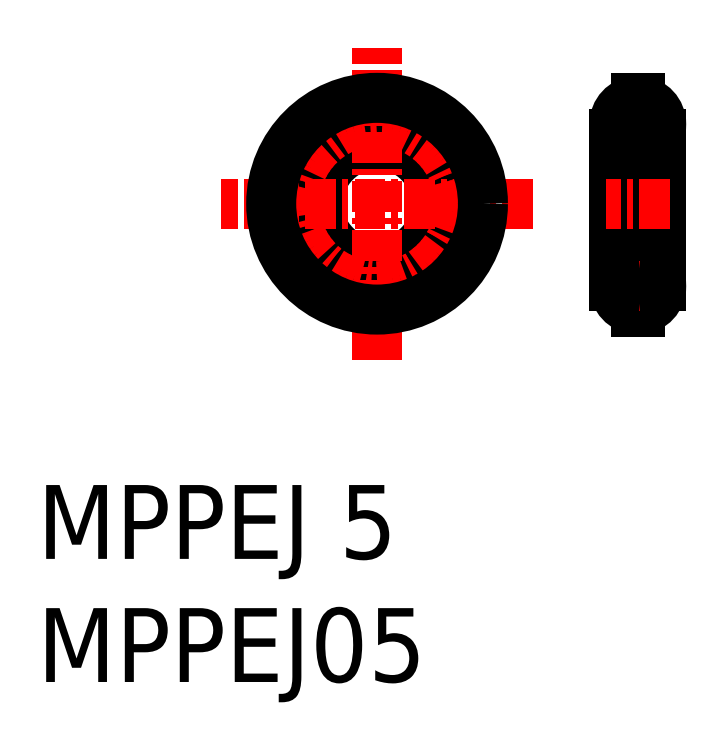
<metadata>
{"format":"dxf","ext":"dxf","renderer":"ezdxf+matplotlib","layout":"modelspace","background":"white","min_lineweight":24,"dpi":150}
</metadata>
<code>
0
SECTION
2
ENTITIES
0
INSERT
8
0
2
*U2
10
0
20
0
30
0
0
INSERT
8
0
2
*U3
10
0
20
0
30
0
0
CIRCLE
8
0
10
13.8
20
19.43
30
0
40
2.4
0
LINE
8
CENTER
10
24.4
20
23.58
30
0
11
24.4
21
15.28
31
0
0
LINE
8
0
10
25.35
20
22.28
30
0
11
25.35
21
16.08
31
0
0
LINE
8
0
10
23.45
20
22.28
30
0
11
23.45
21
16.08
31
0
0
LINE
8
0
10
24.47
20
15.03
30
0
11
24.47
21
15.13
31
0
0
LINE
8
0
10
24.32
20
15.03
30
0
11
24.32
21
15.13
31
0
0
LINE
8
0
10
24.32
20
15.03
30
0
11
24.47
21
15.03
31
0
0
LINE
8
0
10
24.47
20
17.13
30
0
11
24.47
21
17.02
31
0
0
LINE
8
0
10
24.32
20
17.13
30
0
11
24.32
21
17.02
31
0
0
LINE
8
0
10
24.32
20
17.13
30
0
11
24.47
21
17.13
31
0
0
LINE
8
CENTER
10
25.7
20
22.78
30
0
11
23.1
21
22.78
31
0
0
LINE
8
CENTER
10
25.7
20
16.08
30
0
11
23.1
21
16.08
31
0
0
LINE
8
CENTER
10
25.7
20
19.43
30
0
11
23.1
21
19.43
31
0
0
LINE
8
CENTER
10
20.14
20
19.43
30
0
11
7.468
21
19.43
31
0
0
LINE
8
CENTER
10
13.8
20
13.09
30
0
11
13.8
21
25.76
31
0
0
ARC
8
0
10
24.4
20
16.08
30
0
40
0.95
50
274.5
51
85.47
0
ARC
8
0
10
24.4
20
16.08
30
0
40
0.95
50
94.53
51
265.5
0
LINE
8
0
10
24.47
20
23.71
30
0
11
24.47
21
23.61
31
0
0
LINE
8
0
10
24.32
20
23.71
30
0
11
24.32
21
23.61
31
0
0
LINE
8
0
10
24.32
20
23.71
30
0
11
24.47
21
23.71
31
0
0
LINE
8
0
10
24.47
20
21.61
30
0
11
24.47
21
21.71
31
0
0
LINE
8
0
10
24.32
20
21.61
30
0
11
24.32
21
21.71
31
0
0
LINE
8
0
10
24.32
20
21.61
30
0
11
24.47
21
21.61
31
0
0
ARC
8
0
10
24.4
20
22.66
30
0
40
0.95
50
274.5
51
85.47
0
ARC
8
0
10
24.4
20
22.66
30
0
40
0.95
50
94.53
51
265.5
0
CIRCLE
8
CENTER
10
13.8
20
19.43
30
0
40
3.35
0
CIRCLE
8
0
10
13.8
20
19.43
30
0
40
4.3
0
ENDSEC
0
EOF

</code>
